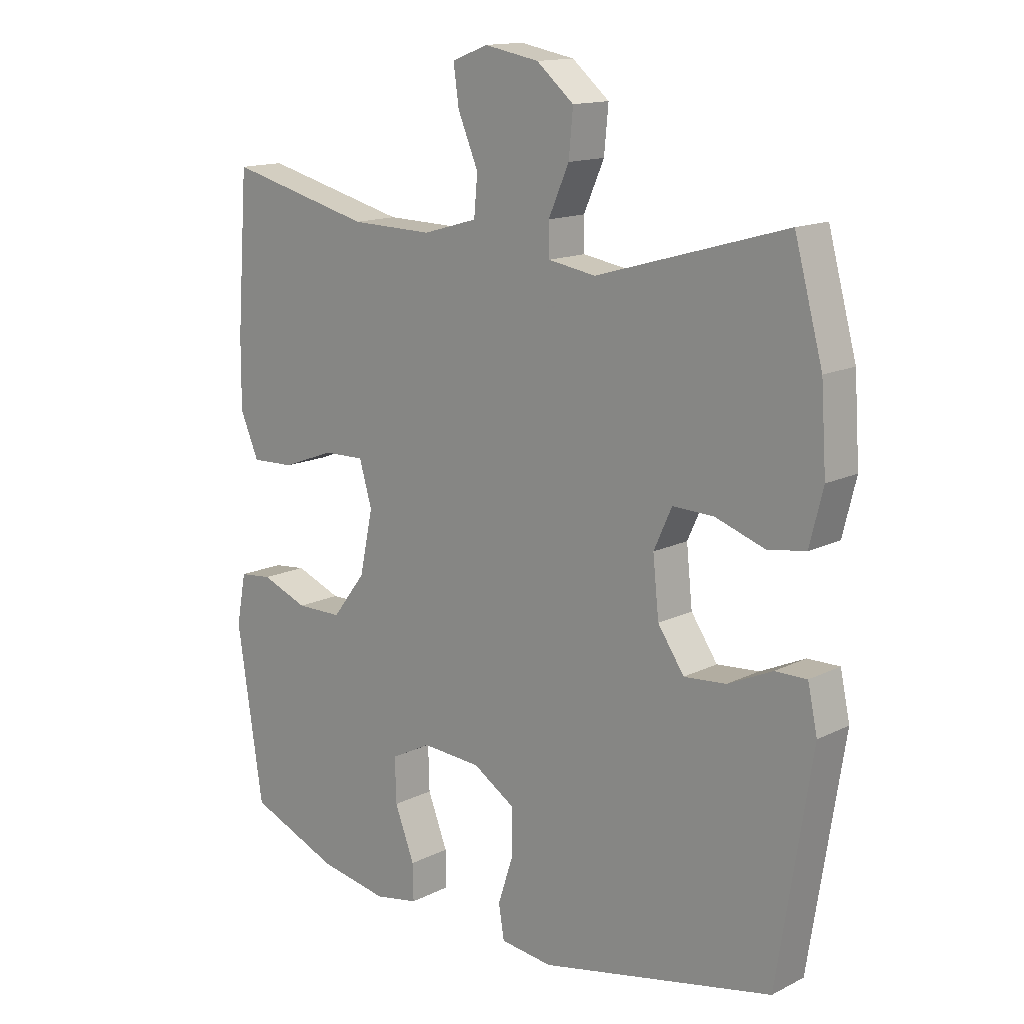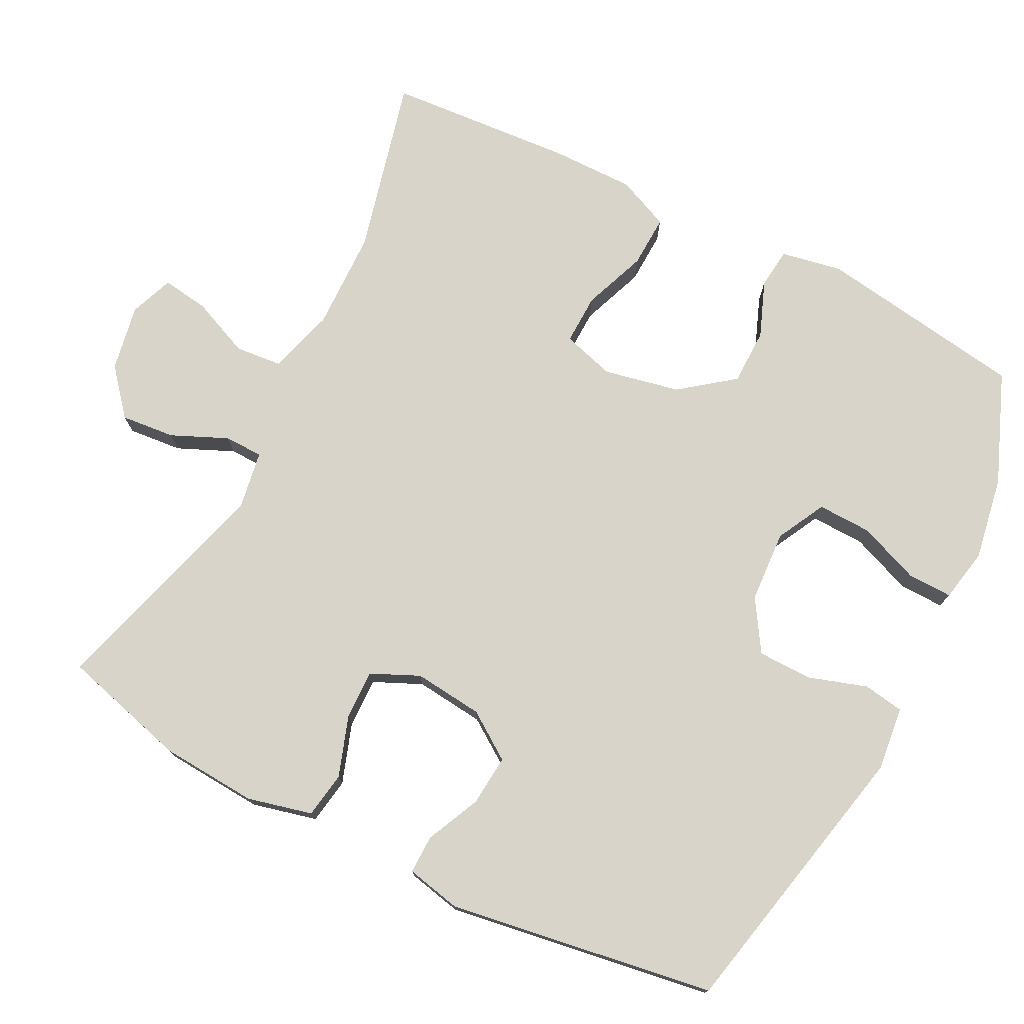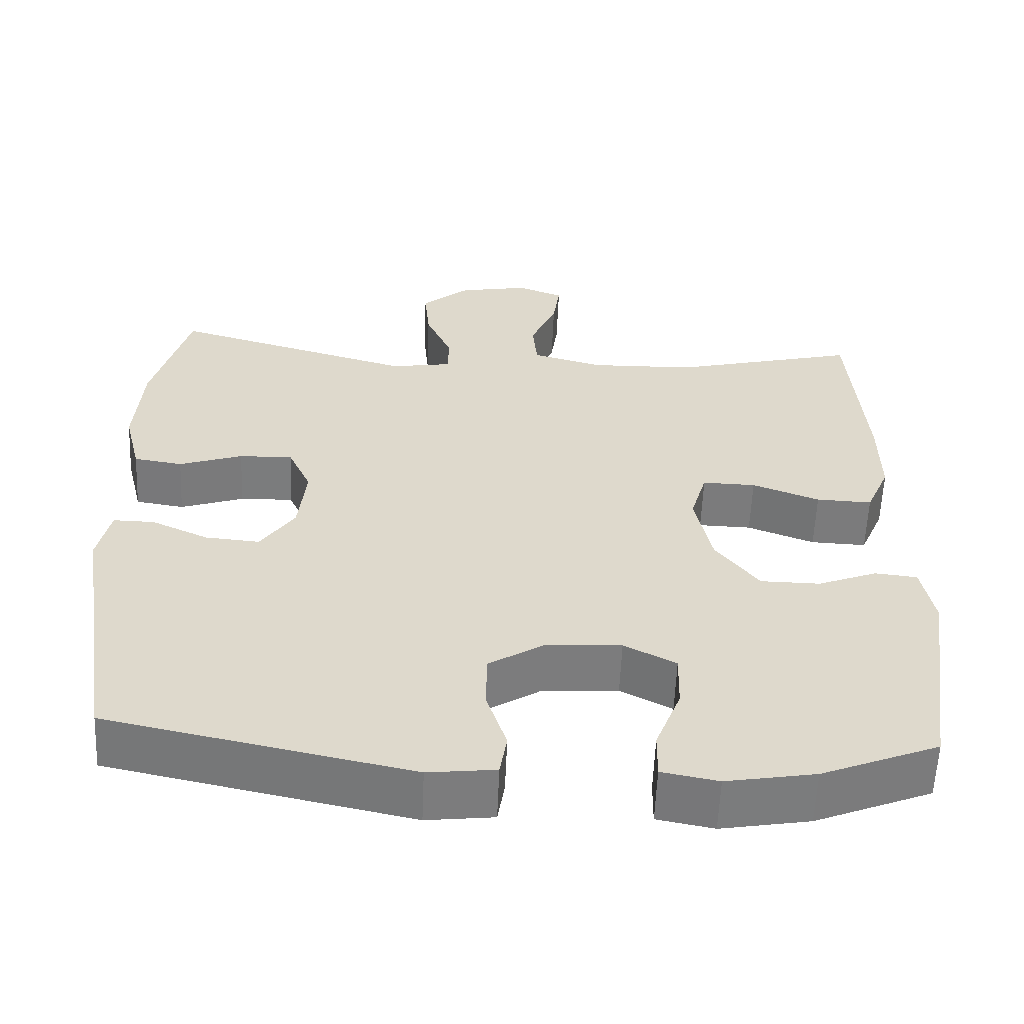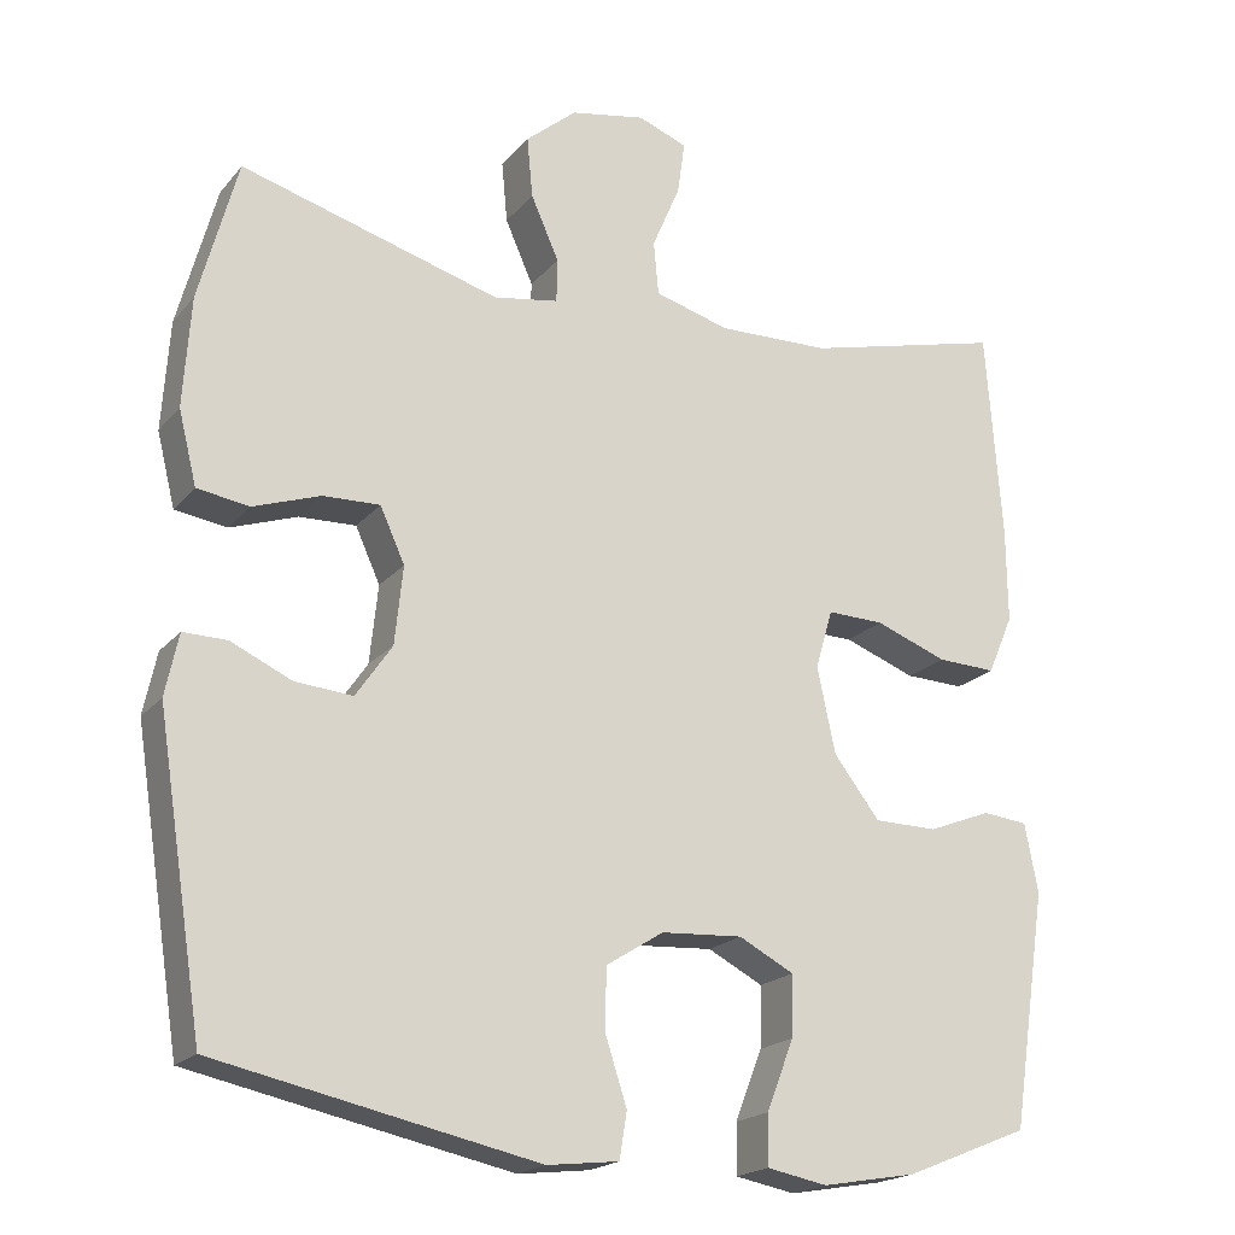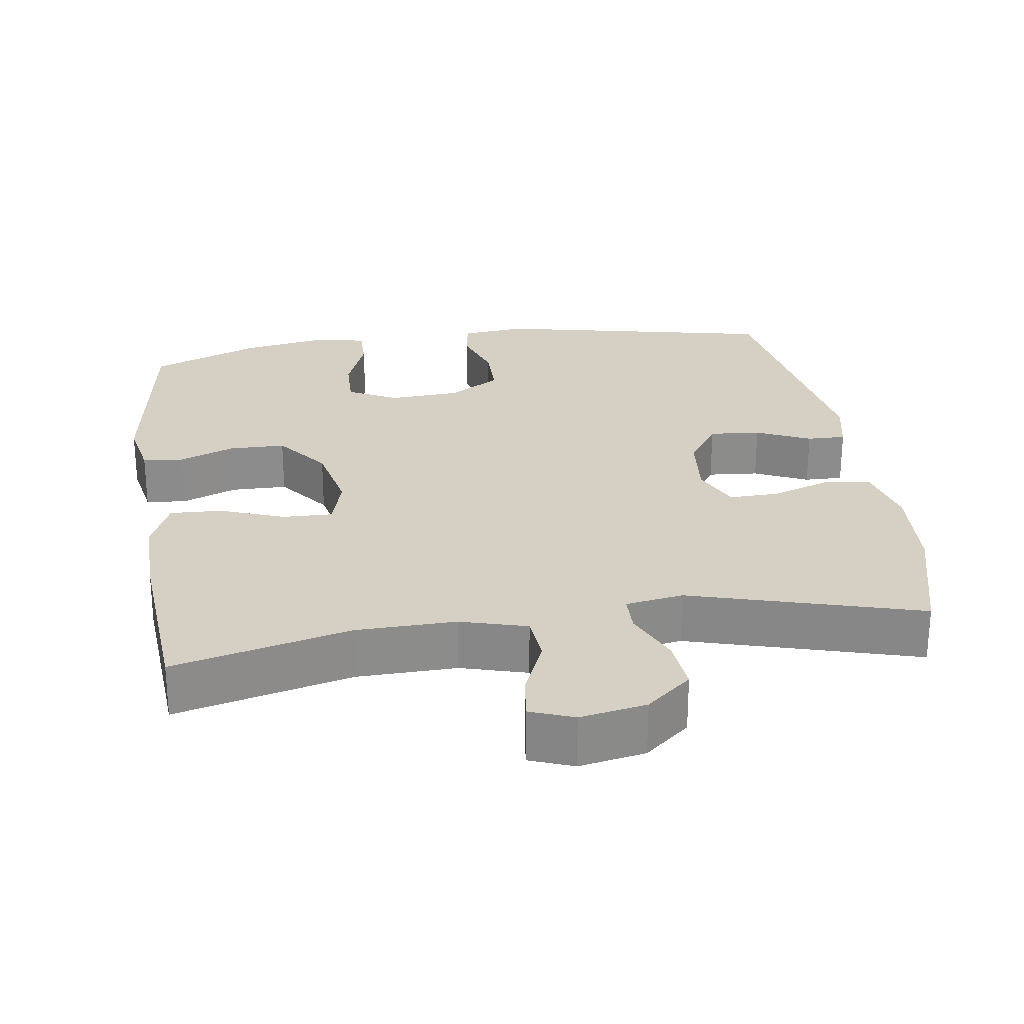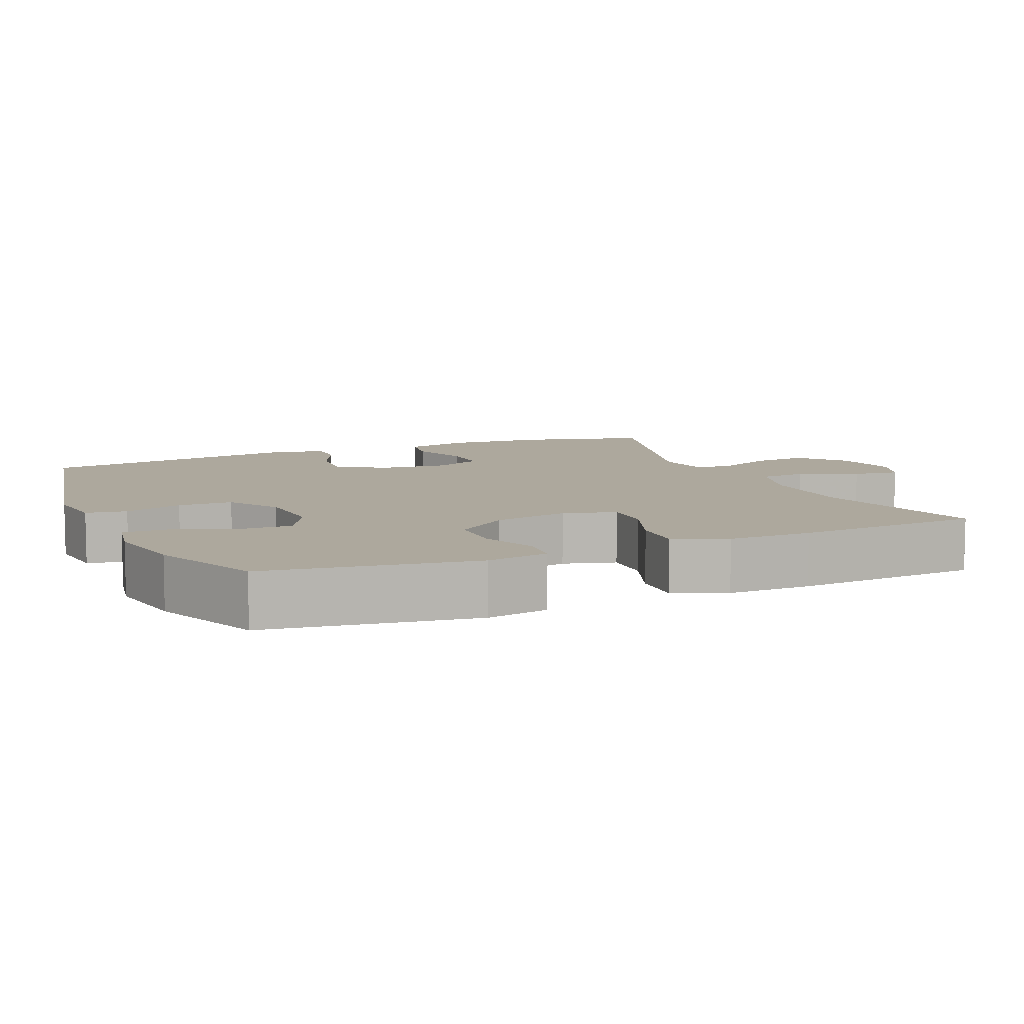
<metadata>
{"format":"obj","ext":"obj","renderer":"f3d","projection":"perspective","resolution":1024,"background":"white","views":[{"elev":14.4,"azim":42.8,"up":"+Z"},{"elev":75.7,"azim":117.0,"up":"+Y"},{"elev":-58.6,"azim":177.6,"up":"+Z"},{"elev":-19.6,"azim":152.4,"up":"+Z"},{"elev":26.2,"azim":-8.4,"up":"+Y"},{"elev":8.7,"azim":-113.5,"up":"+Y"}]}
</metadata>
<code>
v 0.5 0.07 0.5
v 0.547 0.07 0.327
v 0.556 0.07 0.194
v 0.534 0.07 0.105
v 0.471 0.07 0.095
v 0.389 0.07 0.123
v 0.32 0.07 0.125
v 0.29 0.07 0.059
v 0.3 0.07 -0.036
v 0.344 0.07 -0.1
v 0.414 0.07 -0.094
v 0.488 0.07 -0.06
v 0.541 0.07 -0.059
v 0.557 0.07 -0.134
v 0.5 0.07 -0.5
v 0.11 0.07 -0.583
v 0.023 0.07 -0.573
v 0.014 0.07 -0.517
v 0.04 0.07 -0.437
v 0.039 0.07 -0.362
v -0.031 0.07 -0.318
v -0.13 0.07 -0.312
v -0.197 0.07 -0.347
v -0.195 0.07 -0.421
v -0.162 0.07 -0.506
v -0.161 0.07 -0.567
v -0.234 0.07 -0.581
v -0.349 0.07 -0.561
v -0.5 0.07 -0.5
v -0.543 0.07 -0.214
v -0.527 0.07 -0.13
v -0.472 0.07 -0.124
v -0.395 0.07 -0.154
v -0.318 0.07 -0.153
v -0.262 0.07 -0.08
v -0.24 0.07 0.024
v -0.261 0.07 0.096
v -0.33 0.07 0.094
v -0.417 0.07 0.061
v -0.489 0.07 0.058
v -0.52 0.07 0.13
v -0.519 0.07 0.245
v -0.5 0.07 0.5
v -0.258 0.07 0.44
v -0.121 0.07 0.437
v -0.03 0.07 0.463
v -0.024 0.07 0.528
v -0.058 0.07 0.608
v -0.067 0.07 0.672
v -0.007 0.07 0.695
v 0.084 0.07 0.678
v 0.146 0.07 0.626
v 0.139 0.07 0.552
v 0.105 0.07 0.475
v 0.106 0.07 0.422
v 0.185 0.07 0.409
v 0.5 0 0.5
v 0.547 0 0.327
v 0.556 0 0.194
v 0.534 0 0.105
v 0.471 0 0.095
v 0.389 0 0.123
v 0.32 0 0.125
v 0.29 0 0.059
v 0.3 0 -0.036
v 0.344 0 -0.1
v 0.414 0 -0.094
v 0.488 0 -0.06
v 0.541 0 -0.059
v 0.557 0 -0.134
v 0.5 0 -0.5
v 0.11 0 -0.583
v 0.023 0 -0.573
v 0.014 0 -0.517
v 0.04 0 -0.437
v 0.039 0 -0.362
v -0.031 0 -0.318
v -0.13 0 -0.312
v -0.197 0 -0.347
v -0.195 0 -0.421
v -0.162 0 -0.506
v -0.161 0 -0.567
v -0.234 0 -0.581
v -0.349 0 -0.561
v -0.5 0 -0.5
v -0.543 0 -0.214
v -0.527 0 -0.13
v -0.472 0 -0.124
v -0.395 0 -0.154
v -0.318 0 -0.153
v -0.262 0 -0.08
v -0.24 0 0.024
v -0.261 0 0.096
v -0.33 0 0.094
v -0.417 0 0.061
v -0.489 0 0.058
v -0.52 0 0.13
v -0.519 0 0.245
v -0.5 0 0.5
v -0.258 0 0.44
v -0.121 0 0.437
v -0.03 0 0.463
v -0.024 0 0.528
v -0.058 0 0.608
v -0.067 0 0.672
v -0.007 0 0.695
v 0.084 0 0.678
v 0.146 0 0.626
v 0.139 0 0.552
v 0.105 0 0.475
v 0.106 0 0.422
v 0.185 0 0.409
f 52 53 54
f 51 52 54
f 50 51 54
f 49 50 54
f 48 49 54
f 47 48 54
f 46 47 54 55
f 45 46 55
f 44 45 55 56
f 42 43 44
f 41 42 44
f 40 41 44
f 39 40 44
f 38 39 44
f 37 38 44 56
f 31 32 33
f 30 31 33
f 29 30 33
f 28 29 33
f 27 28 33
f 26 27 33
f 25 26 33
f 24 25 33
f 23 24 33 34
f 22 23 34 35
f 17 18 19
f 16 17 19
f 15 16 19
f 14 15 19
f 13 14 19
f 12 13 19
f 11 12 19
f 10 11 19 20
f 9 10 20 21
f 4 5 6
f 3 4 6
f 2 3 6
f 1 2 6
f 56 1 6
f 56 6 7
f 56 7 8
f 37 56 8
f 36 37 8
f 22 35 36
f 21 22 36
f 9 21 36
f 8 9 36
f 110 109 108
f 110 108 107
f 110 107 106
f 110 106 105
f 110 105 104
f 110 104 103
f 111 110 103 102
f 111 102 101
f 112 111 101 100
f 100 99 98
f 100 98 97
f 100 97 96
f 100 96 95
f 100 95 94
f 112 100 94 93
f 89 88 87
f 89 87 86
f 89 86 85
f 89 85 84
f 89 84 83
f 89 83 82
f 89 82 81
f 89 81 80
f 90 89 80 79
f 91 90 79 78
f 75 74 73
f 75 73 72
f 75 72 71
f 75 71 70
f 75 70 69
f 75 69 68
f 75 68 67
f 76 75 67 66
f 77 76 66 65
f 62 61 60
f 62 60 59
f 62 59 58
f 62 58 57
f 62 57 112
f 63 62 112
f 64 63 112
f 64 112 93
f 64 93 92
f 92 91 78
f 92 78 77
f 92 77 65
f 92 65 64
f 1 57 58 2
f 2 58 59 3
f 3 59 60 4
f 4 60 61 5
f 5 61 62 6
f 6 62 63 7
f 7 63 64 8
f 8 64 65 9
f 9 65 66 10
f 10 66 67 11
f 11 67 68 12
f 12 68 69 13
f 13 69 70 14
f 14 70 71 15
f 15 71 72 16
f 16 72 73 17
f 17 73 74 18
f 18 74 75 19
f 19 75 76 20
f 20 76 77 21
f 21 77 78 22
f 22 78 79 23
f 23 79 80 24
f 24 80 81 25
f 25 81 82 26
f 26 82 83 27
f 27 83 84 28
f 28 84 85 29
f 29 85 86 30
f 30 86 87 31
f 31 87 88 32
f 32 88 89 33
f 33 89 90 34
f 34 90 91 35
f 35 91 92 36
f 36 92 93 37
f 37 93 94 38
f 38 94 95 39
f 39 95 96 40
f 40 96 97 41
f 41 97 98 42
f 42 98 99 43
f 43 99 100 44
f 44 100 101 45
f 45 101 102 46
f 46 102 103 47
f 47 103 104 48
f 48 104 105 49
f 49 105 106 50
f 50 106 107 51
f 51 107 108 52
f 52 108 109 53
f 53 109 110 54
f 54 110 111 55
f 55 111 112 56
f 56 112 57 1

</code>
